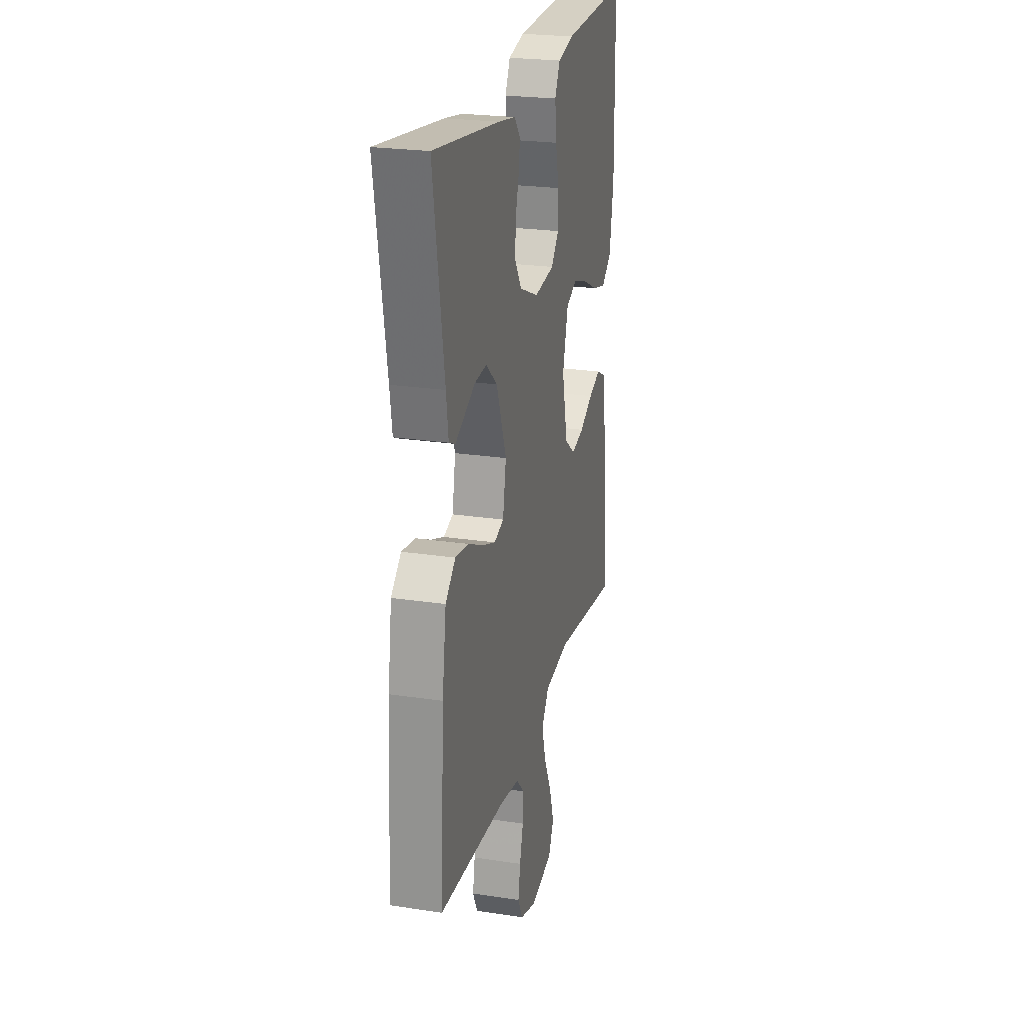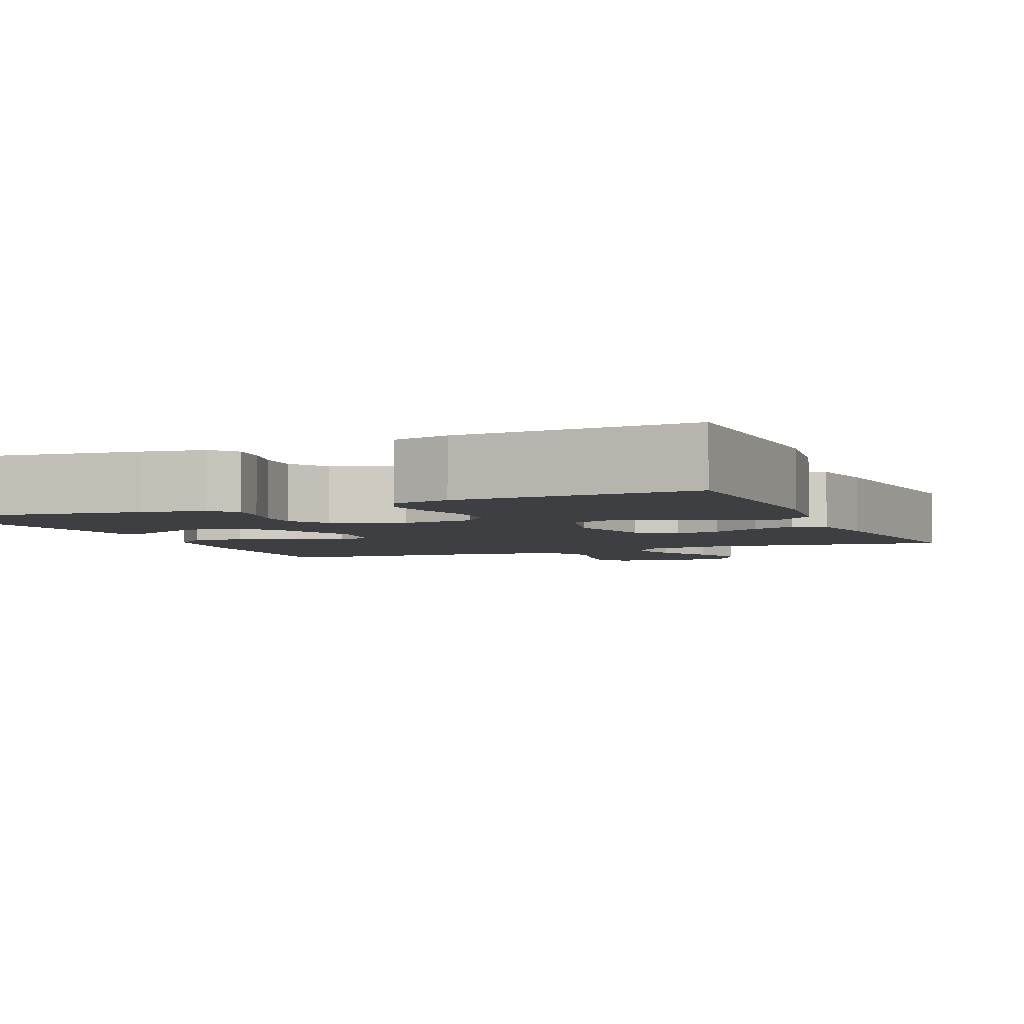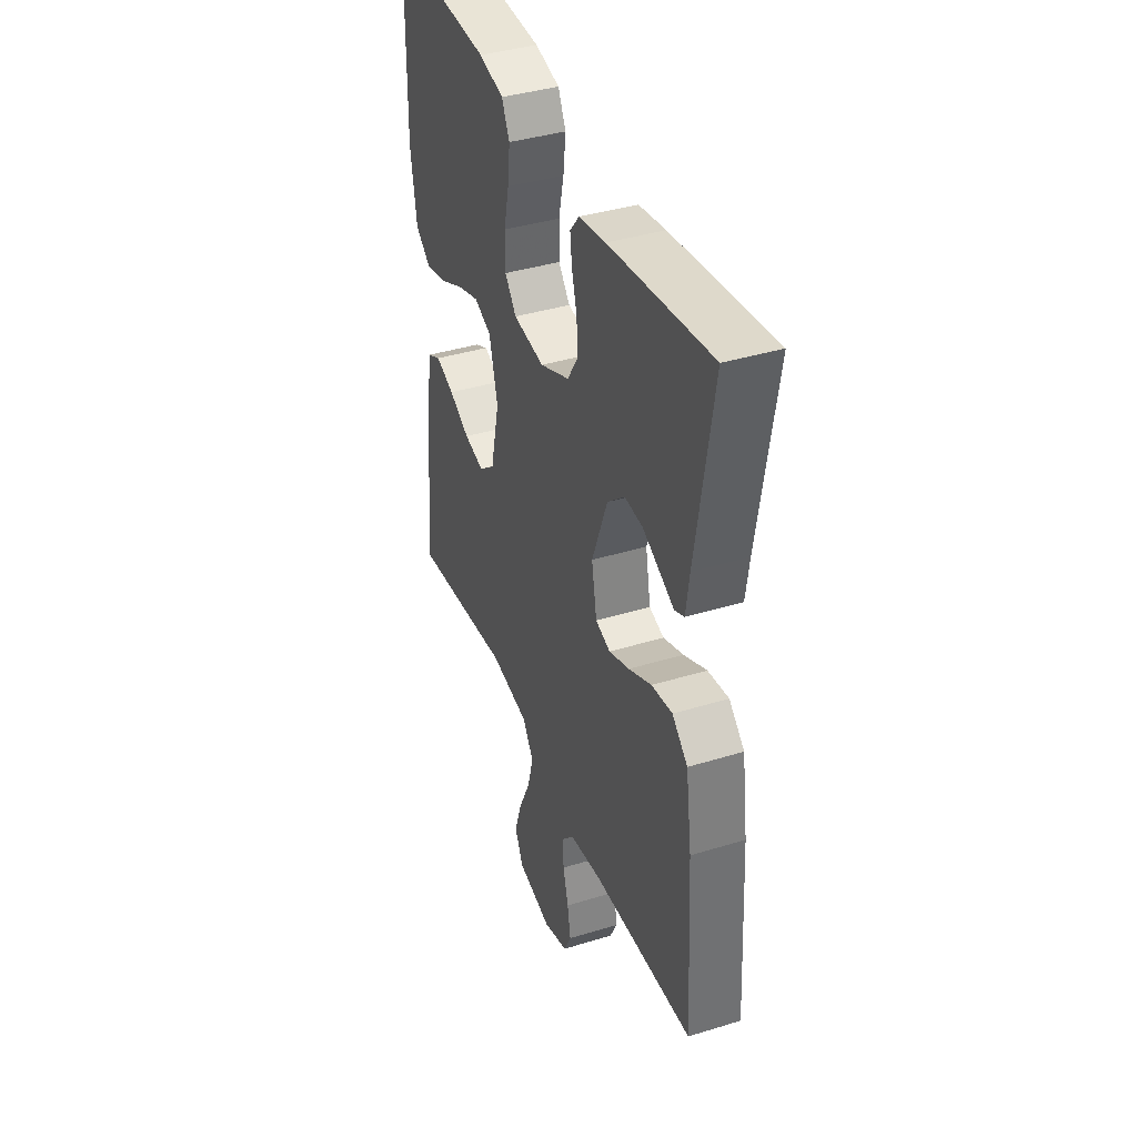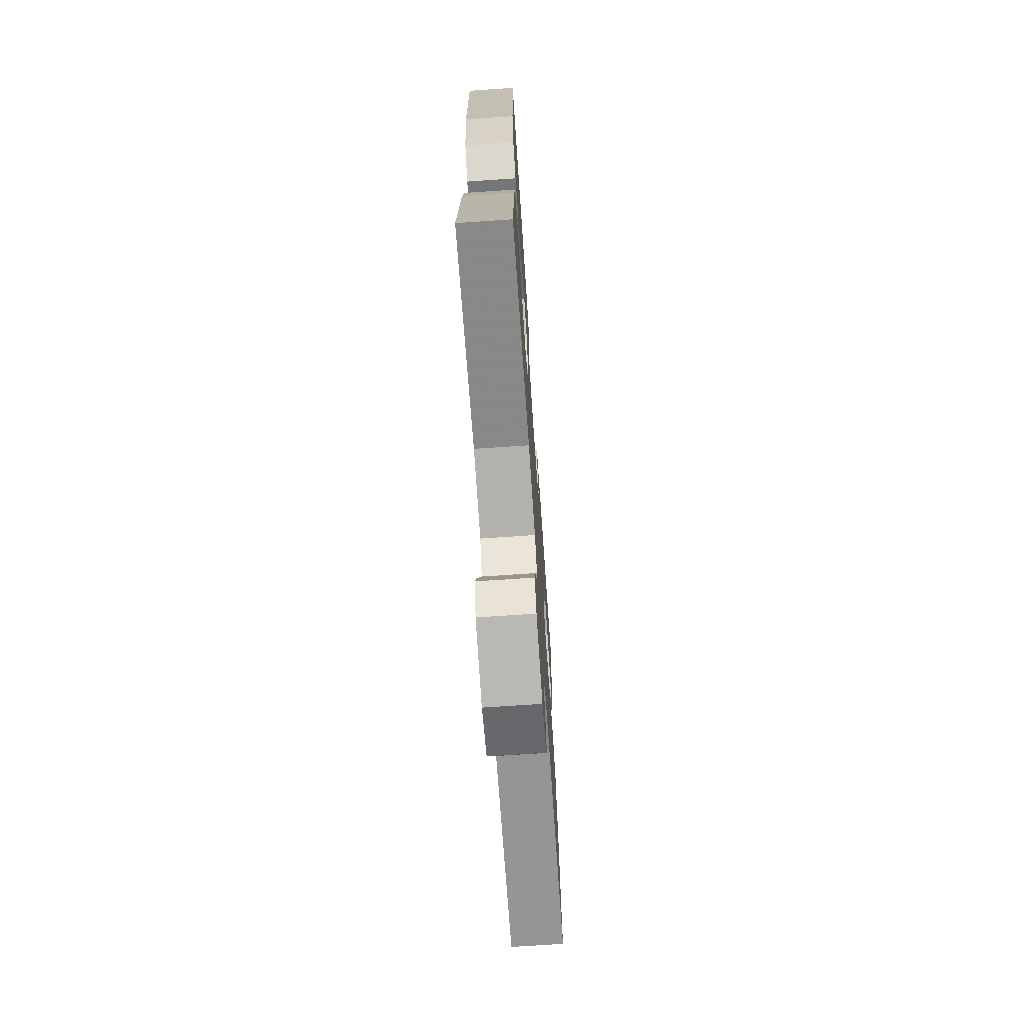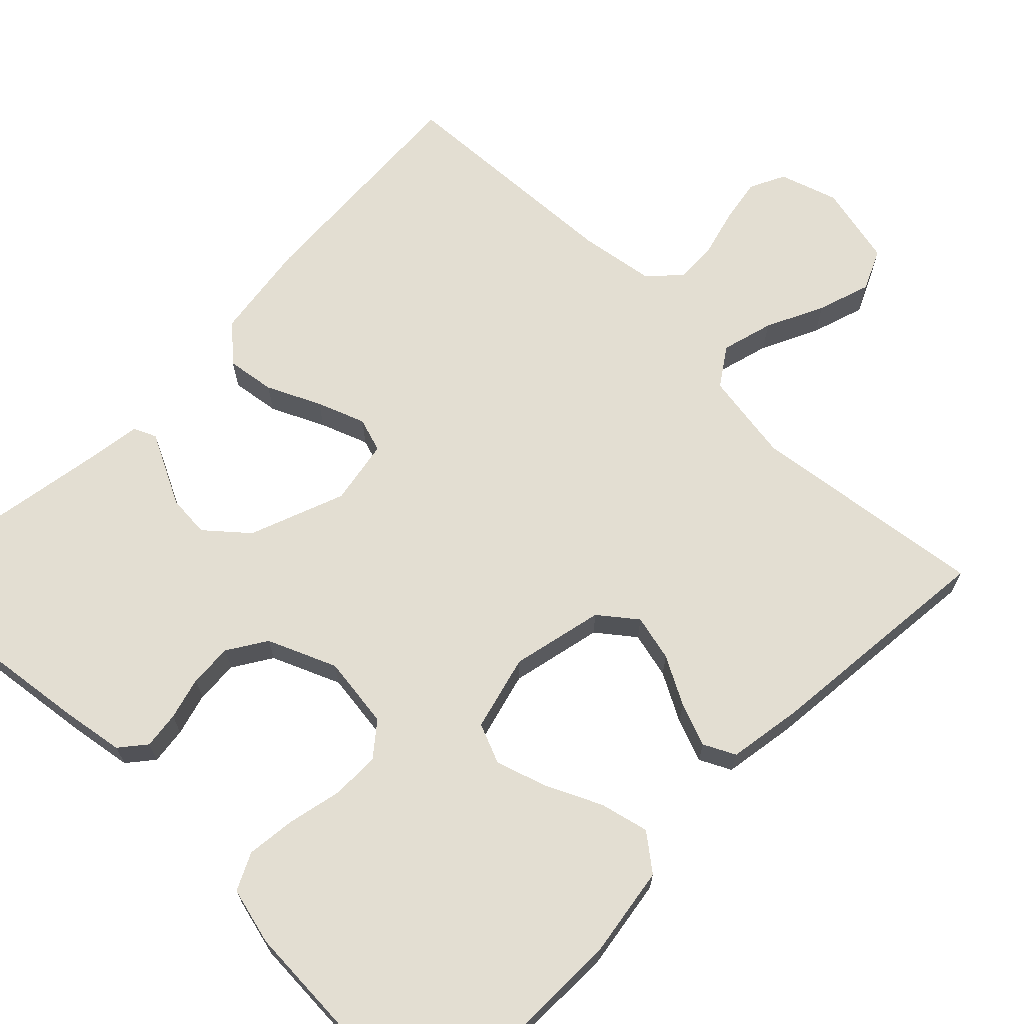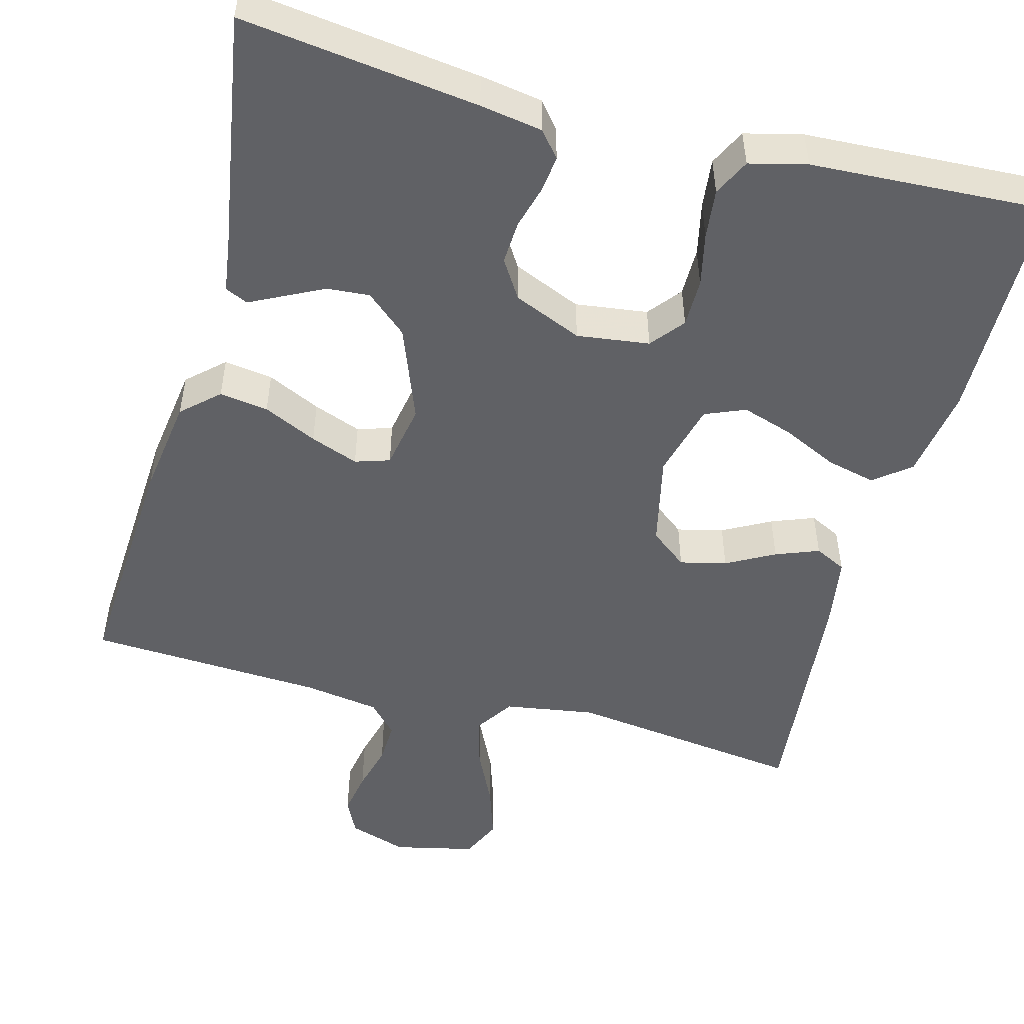
<metadata>
{"format":"obj","ext":"obj","renderer":"f3d","projection":"perspective","resolution":1024,"background":"white","views":[{"elev":23.8,"azim":-75.7,"up":"+Z"},{"elev":-4.1,"azim":23.1,"up":"+Y"},{"elev":39.5,"azim":-110.9,"up":"+Z"},{"elev":-70.3,"azim":93.9,"up":"+Z"},{"elev":67.6,"azim":44.5,"up":"+Y"},{"elev":-50.4,"azim":-14.9,"up":"+Y"}]}
</metadata>
<code>
v -0.5 0.07 0.5
v -0.2 0.07 0.461
v -0.121 0.07 0.448
v -0.094 0.07 0.415
v -0.1 0.07 0.368
v -0.115 0.07 0.314
v -0.118 0.07 0.259
v -0.087 0.07 0.21
v 0 0.07 0.173
v 0.092 0.07 0.185
v 0.126 0.07 0.227
v 0.126 0.07 0.289
v 0.111 0.07 0.357
v 0.104 0.07 0.42
v 0.127 0.07 0.467
v 0.2 0.07 0.485
v 0.5 0.07 0.5
v 0.505 0.07 0.2
v 0.487 0.07 0.084
v 0.441 0.07 0.048
v 0.379 0.07 0.063
v 0.309 0.07 0.096
v 0.244 0.07 0.117
v 0.193 0.07 0.096
v 0.168 0.07 0
v 0.194 0.07 -0.117
v 0.241 0.07 -0.154
v 0.3 0.07 -0.14
v 0.361 0.07 -0.107
v 0.416 0.07 -0.086
v 0.456 0.07 -0.106
v 0.471 0.07 -0.2
v 0.5 0.07 -0.5
v 0.2 0.07 -0.461
v 0.085 0.07 -0.479
v 0.052 0.07 -0.528
v 0.07 0.07 -0.594
v 0.105 0.07 -0.667
v 0.127 0.07 -0.735
v 0.103 0.07 -0.787
v 0 0.07 -0.81
v -0.074 0.07 -0.786
v -0.096 0.07 -0.741
v -0.086 0.07 -0.684
v -0.07 0.07 -0.624
v -0.068 0.07 -0.57
v -0.104 0.07 -0.531
v -0.2 0.07 -0.516
v -0.5 0.07 -0.5
v -0.482 0.07 -0.2
v -0.464 0.07 -0.075
v -0.418 0.07 -0.033
v -0.356 0.07 -0.042
v -0.288 0.07 -0.074
v -0.227 0.07 -0.097
v -0.183 0.07 -0.083
v -0.168 0.07 0
v -0.214 0.07 0.121
v -0.266 0.07 0.166
v -0.32 0.07 0.162
v -0.37 0.07 0.137
v -0.412 0.07 0.116
v -0.441 0.07 0.129
v -0.451 0.07 0.2
v -0.5 0 0.5
v -0.2 0 0.461
v -0.121 0 0.448
v -0.094 0 0.415
v -0.1 0 0.368
v -0.115 0 0.314
v -0.118 0 0.259
v -0.087 0 0.21
v 0 0 0.173
v 0.092 0 0.185
v 0.126 0 0.227
v 0.126 0 0.289
v 0.111 0 0.357
v 0.104 0 0.42
v 0.127 0 0.467
v 0.2 0 0.485
v 0.5 0 0.5
v 0.505 0 0.2
v 0.487 0 0.084
v 0.441 0 0.048
v 0.379 0 0.063
v 0.309 0 0.096
v 0.244 0 0.117
v 0.193 0 0.096
v 0.168 0 0
v 0.194 0 -0.117
v 0.241 0 -0.154
v 0.3 0 -0.14
v 0.361 0 -0.107
v 0.416 0 -0.086
v 0.456 0 -0.106
v 0.471 0 -0.2
v 0.5 0 -0.5
v 0.2 0 -0.461
v 0.085 0 -0.479
v 0.052 0 -0.528
v 0.07 0 -0.594
v 0.105 0 -0.667
v 0.127 0 -0.735
v 0.103 0 -0.787
v 0 0 -0.81
v -0.074 0 -0.786
v -0.096 0 -0.741
v -0.086 0 -0.684
v -0.07 0 -0.624
v -0.068 0 -0.57
v -0.104 0 -0.531
v -0.2 0 -0.516
v -0.5 0 -0.5
v -0.482 0 -0.2
v -0.464 0 -0.075
v -0.418 0 -0.033
v -0.356 0 -0.042
v -0.288 0 -0.074
v -0.227 0 -0.097
v -0.183 0 -0.083
v -0.168 0 0
v -0.214 0 0.121
v -0.266 0 0.166
v -0.32 0 0.162
v -0.37 0 0.137
v -0.412 0 0.116
v -0.441 0 0.129
v -0.451 0 0.2
f 61 62 63 64
f 60 61 64 1
f 59 60 1 2
f 58 59 2 3
f 57 58 3
f 51 52 53 54
f 51 54 55
f 48 49 50 51
f 47 48 51 55
f 46 47 55 56
f 42 43 44 45
f 42 45 46
f 41 42 46
f 37 38 39 40
f 36 37 40 41
f 31 32 33 34
f 31 34 35
f 28 29 30 31
f 27 28 31 35
f 26 27 35 36
f 19 20 21 22
f 19 22 23
f 18 19 23
f 17 18 23
f 16 17 23 24
f 12 13 14 15
f 11 12 15 16
f 3 4 5 6
f 57 3 6 7
f 56 57 7 8
f 36 41 46 56
f 25 26 36 56
f 25 56 8 9
f 11 16 24 25
f 10 11 25
f 9 10 25
f 128 127 126 125
f 65 128 125 124
f 66 65 124 123
f 67 66 123 122
f 67 122 121
f 118 117 116 115
f 119 118 115
f 115 114 113 112
f 119 115 112 111
f 120 119 111 110
f 109 108 107 106
f 110 109 106
f 110 106 105
f 104 103 102 101
f 105 104 101 100
f 98 97 96 95
f 99 98 95
f 95 94 93 92
f 99 95 92 91
f 100 99 91 90
f 86 85 84 83
f 87 86 83
f 87 83 82
f 87 82 81
f 88 87 81 80
f 79 78 77 76
f 80 79 76 75
f 70 69 68 67
f 71 70 67 121
f 72 71 121 120
f 120 110 105 100
f 120 100 90 89
f 73 72 120 89
f 89 88 80 75
f 89 75 74
f 89 74 73
f 1 65 66 2
f 2 66 67 3
f 3 67 68 4
f 4 68 69 5
f 5 69 70 6
f 6 70 71 7
f 7 71 72 8
f 8 72 73 9
f 9 73 74 10
f 10 74 75 11
f 11 75 76 12
f 12 76 77 13
f 13 77 78 14
f 14 78 79 15
f 15 79 80 16
f 16 80 81 17
f 17 81 82 18
f 18 82 83 19
f 19 83 84 20
f 20 84 85 21
f 21 85 86 22
f 22 86 87 23
f 23 87 88 24
f 24 88 89 25
f 25 89 90 26
f 26 90 91 27
f 27 91 92 28
f 28 92 93 29
f 29 93 94 30
f 30 94 95 31
f 31 95 96 32
f 32 96 97 33
f 33 97 98 34
f 34 98 99 35
f 35 99 100 36
f 36 100 101 37
f 37 101 102 38
f 38 102 103 39
f 39 103 104 40
f 40 104 105 41
f 41 105 106 42
f 42 106 107 43
f 43 107 108 44
f 44 108 109 45
f 45 109 110 46
f 46 110 111 47
f 47 111 112 48
f 48 112 113 49
f 49 113 114 50
f 50 114 115 51
f 51 115 116 52
f 52 116 117 53
f 53 117 118 54
f 54 118 119 55
f 55 119 120 56
f 56 120 121 57
f 57 121 122 58
f 58 122 123 59
f 59 123 124 60
f 60 124 125 61
f 61 125 126 62
f 62 126 127 63
f 63 127 128 64
f 64 128 65 1

</code>
